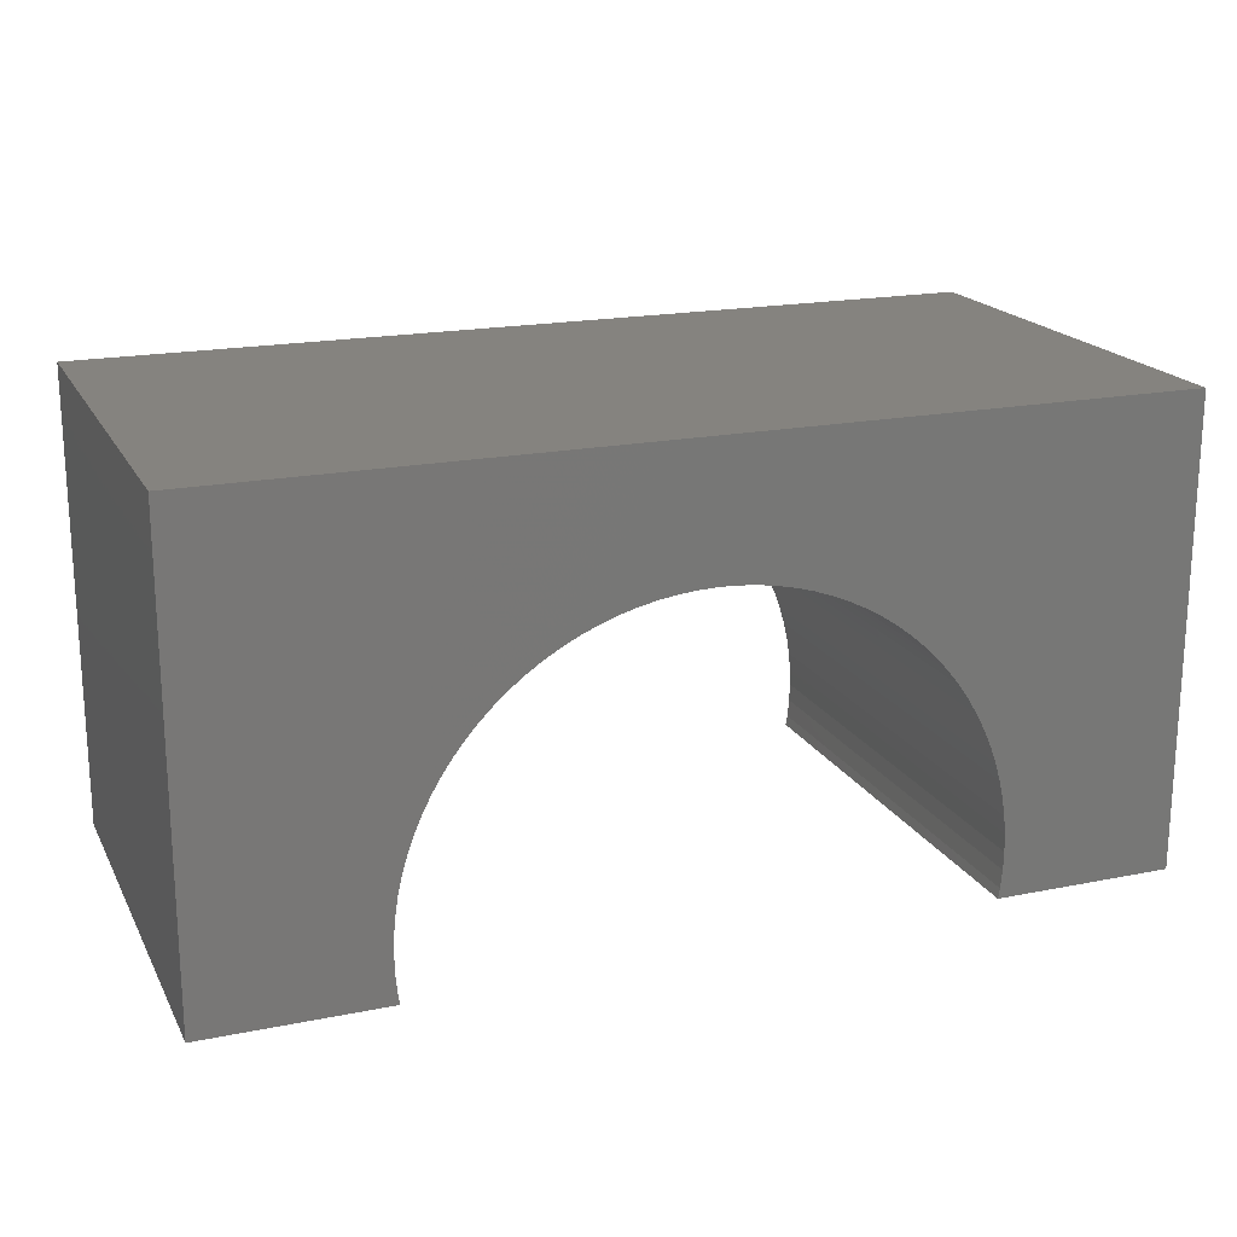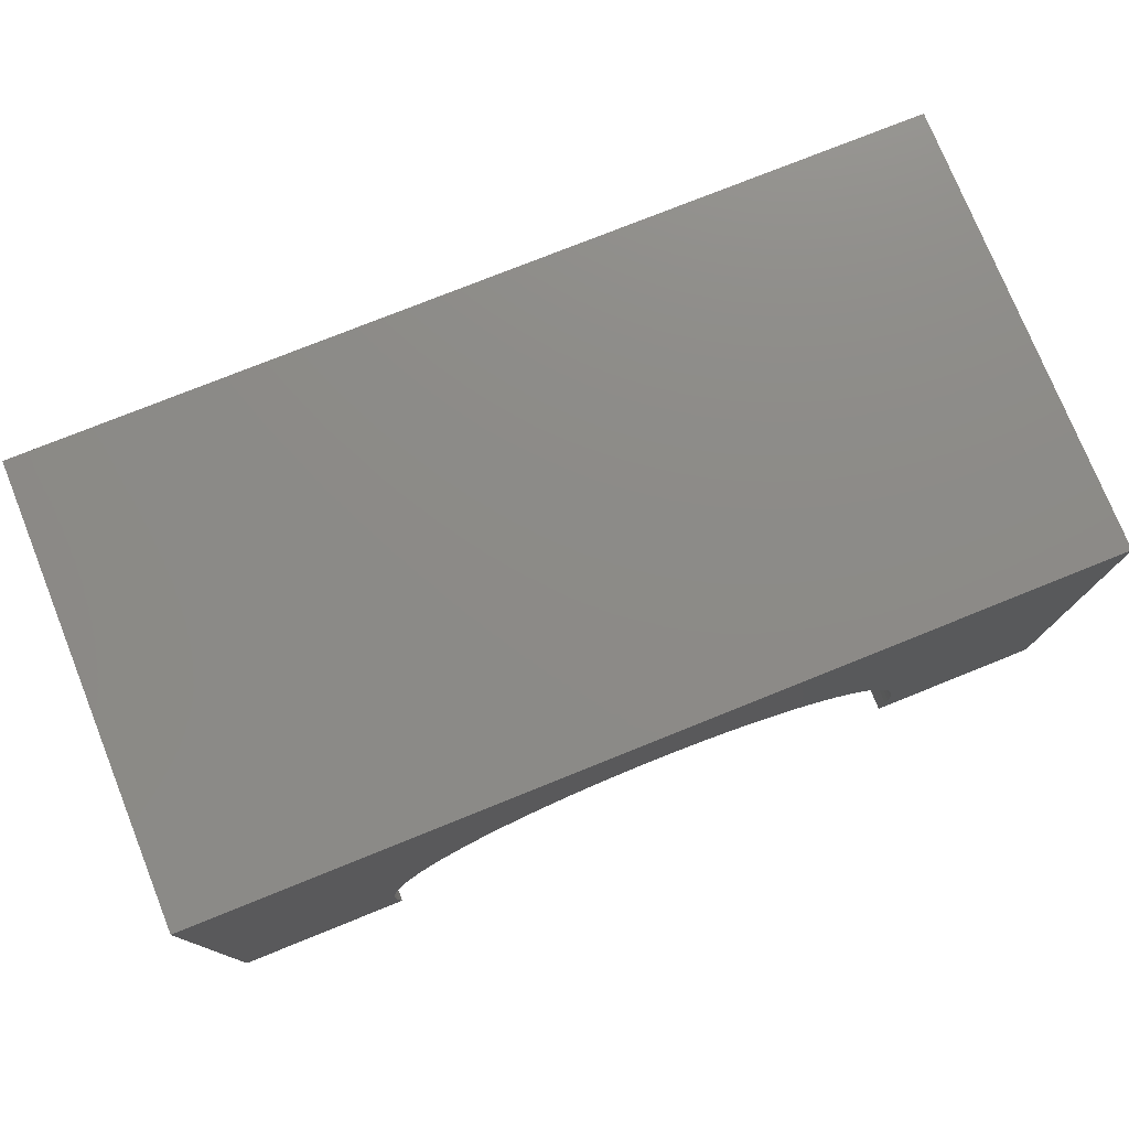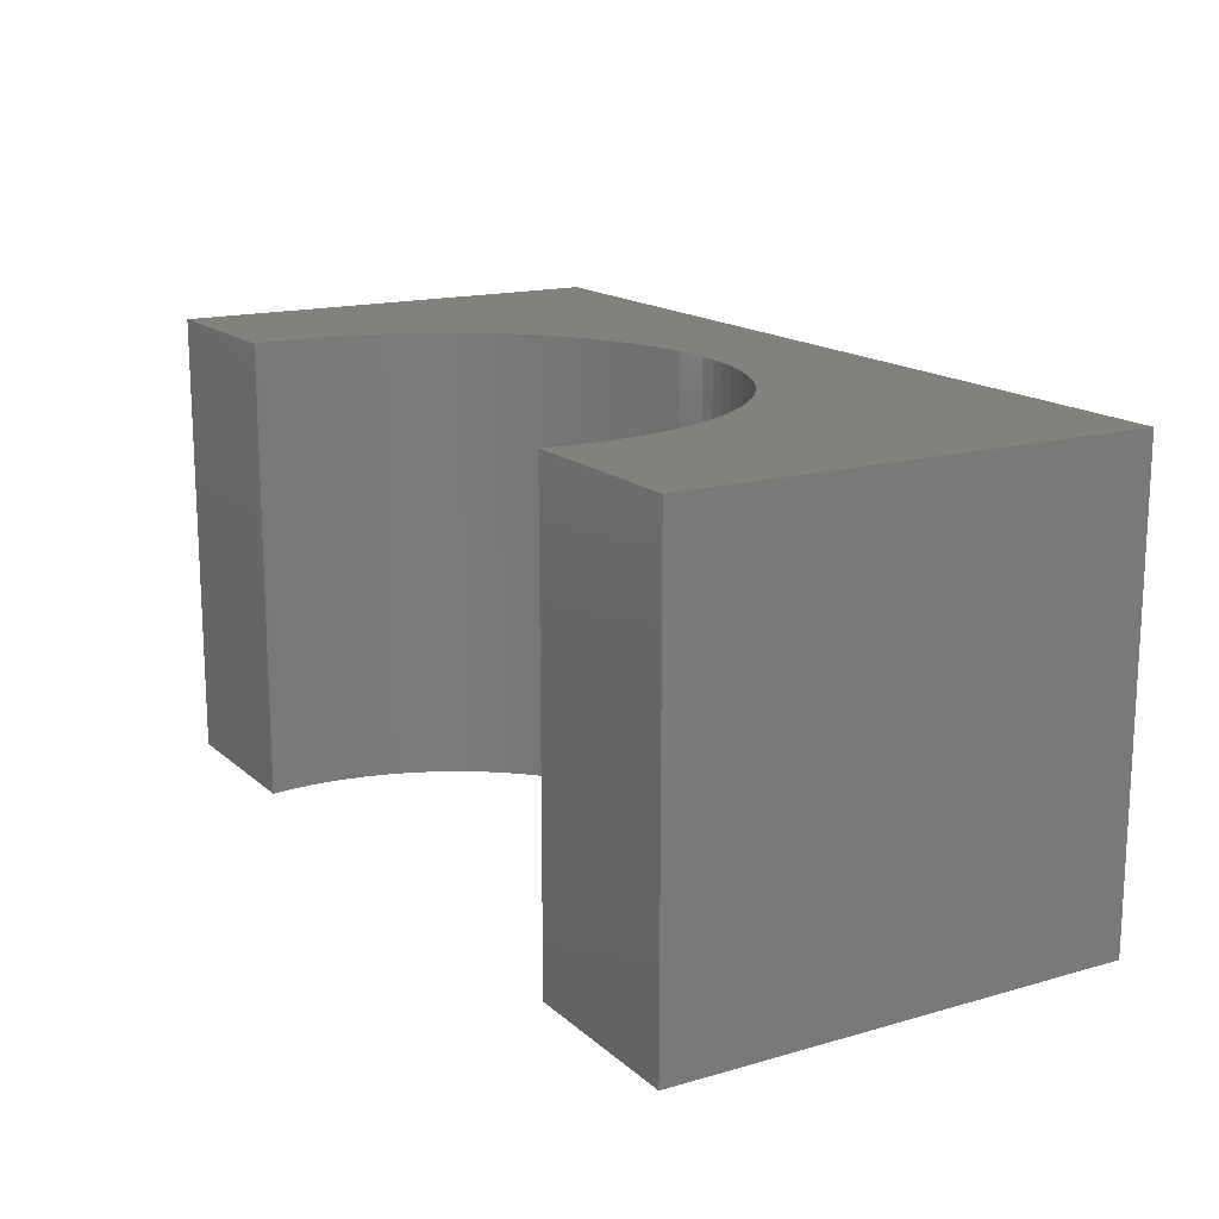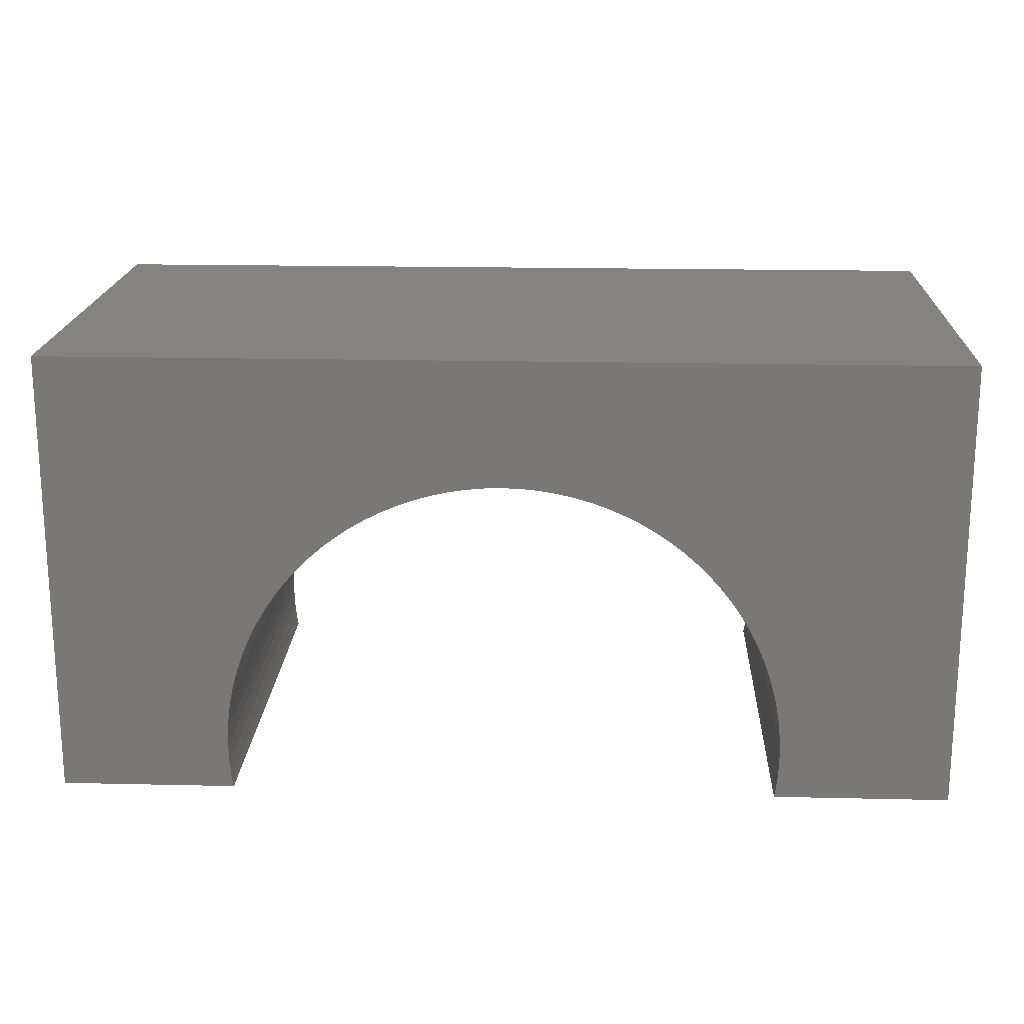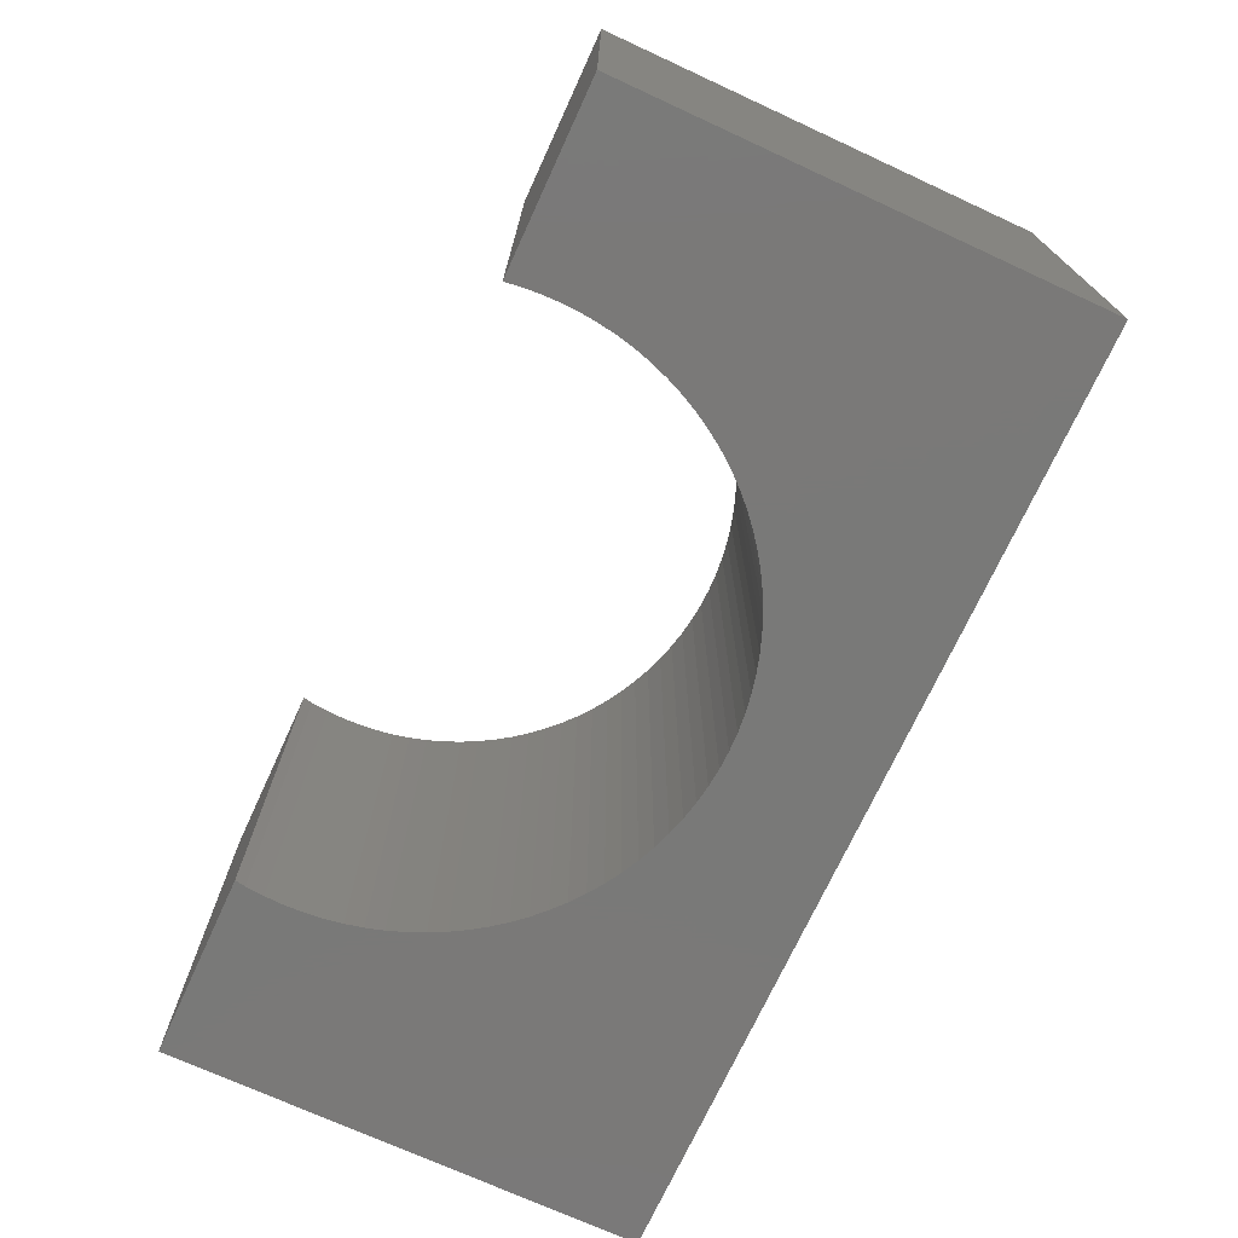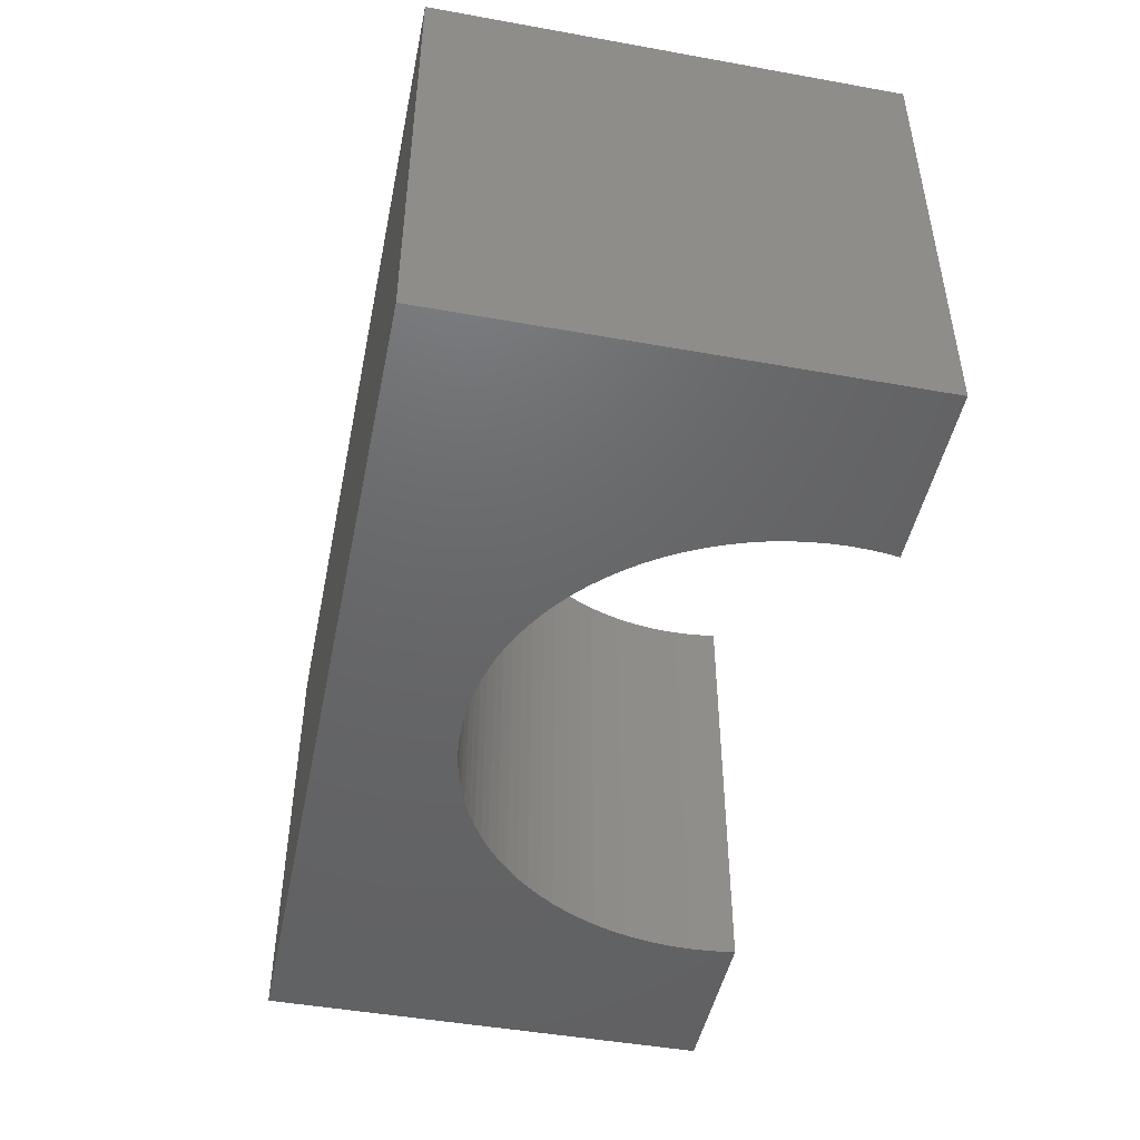
<metadata>
{"format":"stl","ext":"stl","renderer":"f3d","projection":"perspective","resolution":1024,"background":"white","views":[{"elev":19.0,"azim":-20.9,"up":"+Z"},{"elev":76.5,"azim":158.1,"up":"+Z"},{"elev":15.9,"azim":-120.7,"up":"+Y"},{"elev":18.4,"azim":2.5,"up":"+Z"},{"elev":-72.2,"azim":-114.7,"up":"+Y"},{"elev":-46.9,"azim":78.5,"up":"+Y"}]}
</metadata>
<code>
# stl→obj: 130 verts, 256 faces
v -5 -2.5 -2.5
v -5 2.5 2.5
v -5 2.5 -2.5
v -5 -2.5 2.5
v 5 -2.5 2.5
v 5 2.5 2.5
v 5 2.5 -2.5
v 5 -2.5 -2.5
v 0 2.5 1.1
v 0.1946 2.5 1.094
v 0.3885 2.5 1.076
v 0.5809 2.5 1.045
v 0.7709 2.5 1.003
v 0.958 2.5 0.9483
v 1.141 2.5 0.8823
v 1.32 2.5 0.805
v 1.493 2.5 0.7166
v 1.661 2.5 0.6174
v 1.822 2.5 0.508
v 1.976 2.5 0.3886
v 2.122 2.5 0.2598
v 2.26 2.5 0.1221
v 2.389 2.5 -0.02398
v 2.508 2.5 -0.1779
v 2.617 2.5 -0.3389
v 2.717 2.5 -0.5066
v 2.805 2.5 -0.6801
v 2.882 2.5 -0.8588
v 2.948 2.5 -1.042
v 3.003 2.5 -1.229
v 3.045 2.5 -1.419
v 3.076 2.5 -1.611
v 3.094 2.5 -1.805
v 3.095 2.5 -1.854
v 3.1 2.5 -2
v 3.098 2.5 -2.049
v 3.094 2.5 -2.195
v 3.076 2.5 -2.389
v 3.058 2.5 -2.5
v -0.1946 2.5 1.094
v -0.3885 2.5 1.076
v -0.5809 2.5 1.045
v -0.7709 2.5 1.003
v -0.958 2.5 0.9483
v -1.141 2.5 0.8823
v -1.32 2.5 0.805
v -1.493 2.5 0.7166
v -1.661 2.5 0.6174
v -1.822 2.5 0.508
v -1.976 2.5 0.3886
v -2.122 2.5 0.2598
v -2.26 2.5 0.1221
v -2.389 2.5 -0.02398
v -2.508 2.5 -0.1779
v -2.617 2.5 -0.3389
v -2.717 2.5 -0.5066
v -2.805 2.5 -0.6801
v -2.882 2.5 -0.8588
v -2.948 2.5 -1.042
v -3.003 2.5 -1.229
v -3.045 2.5 -1.419
v -3.076 2.5 -1.611
v -3.094 2.5 -1.805
v -3.095 2.5 -1.854
v -3.1 2.5 -2
v -3.098 2.5 -2.049
v -3.094 2.5 -2.195
v -3.076 2.5 -2.389
v -3.058 2.5 -2.5
v -3.058 -2.5 -2.5
v 3.058 -2.5 -2.5
v 0 -2.5 1.1
v -0.1946 -2.5 1.094
v -0.3885 -2.5 1.076
v -0.5809 -2.5 1.045
v -0.7709 -2.5 1.003
v -0.958 -2.5 0.9483
v -1.141 -2.5 0.8823
v -1.32 -2.5 0.805
v -1.493 -2.5 0.7166
v -1.661 -2.5 0.6174
v -1.822 -2.5 0.508
v -1.976 -2.5 0.3886
v -2.122 -2.5 0.2598
v -2.26 -2.5 0.1221
v -2.389 -2.5 -0.02398
v -2.508 -2.5 -0.1779
v -2.617 -2.5 -0.3389
v -2.717 -2.5 -0.5066
v -2.805 -2.5 -0.6801
v -2.882 -2.5 -0.8588
v -2.948 -2.5 -1.042
v -3.003 -2.5 -1.229
v -3.045 -2.5 -1.419
v -3.076 -2.5 -1.611
v -3.094 -2.5 -1.805
v -3.098 -2.5 -1.951
v -3.1 -2.5 -2
v -3.095 -2.5 -2.146
v -3.094 -2.5 -2.195
v -3.076 -2.5 -2.389
v 0.1946 -2.5 1.094
v 0.3885 -2.5 1.076
v 0.5809 -2.5 1.045
v 0.7709 -2.5 1.003
v 0.958 -2.5 0.9483
v 1.141 -2.5 0.8823
v 1.32 -2.5 0.805
v 1.493 -2.5 0.7166
v 1.661 -2.5 0.6174
v 1.822 -2.5 0.508
v 1.976 -2.5 0.3886
v 2.122 -2.5 0.2598
v 2.26 -2.5 0.1221
v 2.389 -2.5 -0.02398
v 2.508 -2.5 -0.1779
v 2.617 -2.5 -0.3389
v 2.717 -2.5 -0.5066
v 2.805 -2.5 -0.6801
v 2.882 -2.5 -0.8588
v 2.948 -2.5 -1.042
v 3.003 -2.5 -1.229
v 3.045 -2.5 -1.419
v 3.076 -2.5 -1.611
v 3.094 -2.5 -1.805
v 3.098 -2.5 -1.951
v 3.1 -2.5 -2
v 3.095 -2.5 -2.146
v 3.094 -2.5 -2.195
v 3.076 -2.5 -2.389
f 1 2 3
f 2 1 4
f 2 5 6
f 5 2 4
f 5 7 6
f 7 5 8
f 6 9 2
f 6 10 9
f 6 11 10
f 6 12 11
f 6 13 12
f 6 14 13
f 6 15 14
f 6 16 15
f 6 17 16
f 6 18 17
f 6 19 18
f 6 20 19
f 6 21 20
f 6 22 21
f 6 23 22
f 6 24 23
f 6 25 24
f 6 26 25
f 6 27 26
f 6 28 27
f 7 28 6
f 28 7 29
f 29 7 30
f 30 7 31
f 31 7 32
f 32 7 33
f 33 7 34
f 34 7 35
f 35 7 36
f 36 7 37
f 37 7 38
f 38 7 39
f 40 2 9
f 41 2 40
f 42 2 41
f 43 2 42
f 44 2 43
f 45 2 44
f 46 2 45
f 47 2 46
f 48 2 47
f 49 2 48
f 50 2 49
f 51 2 50
f 52 2 51
f 53 2 52
f 54 2 53
f 55 2 54
f 56 2 55
f 57 2 56
f 58 2 57
f 3 58 59
f 3 59 60
f 3 60 61
f 3 61 62
f 3 62 63
f 3 63 64
f 3 64 65
f 3 65 66
f 3 66 67
f 3 67 68
f 3 68 69
f 58 3 2
f 1 69 70
f 69 1 3
f 71 7 8
f 7 71 39
f 4 72 5
f 4 73 72
f 4 74 73
f 4 75 74
f 4 76 75
f 4 77 76
f 4 78 77
f 4 79 78
f 4 80 79
f 4 81 80
f 4 82 81
f 4 83 82
f 4 84 83
f 4 85 84
f 4 86 85
f 4 87 86
f 4 88 87
f 4 89 88
f 4 90 89
f 4 91 90
f 1 91 4
f 91 1 92
f 92 1 93
f 93 1 94
f 94 1 95
f 95 1 96
f 96 1 97
f 97 1 98
f 98 1 99
f 99 1 100
f 100 1 101
f 101 1 70
f 102 5 72
f 103 5 102
f 104 5 103
f 105 5 104
f 106 5 105
f 107 5 106
f 108 5 107
f 109 5 108
f 110 5 109
f 111 5 110
f 112 5 111
f 113 5 112
f 114 5 113
f 115 5 114
f 116 5 115
f 117 5 116
f 118 5 117
f 119 5 118
f 120 5 119
f 8 120 121
f 8 121 122
f 8 122 123
f 8 123 124
f 8 124 125
f 8 125 126
f 8 126 127
f 8 127 128
f 8 128 129
f 8 129 130
f 8 130 71
f 120 8 5
f 125 34 126
f 34 125 33
f 125 32 33
f 32 125 124
f 126 35 127
f 35 126 34
f 73 9 72
f 9 73 40
f 98 66 65
f 66 98 99
f 112 21 113
f 21 112 20
f 97 65 64
f 65 97 98
f 120 27 28
f 27 120 119
f 109 18 110
f 18 109 17
f 123 30 31
f 30 123 122
f 118 25 26
f 25 118 117
f 105 14 106
f 14 105 13
f 110 19 111
f 19 110 18
f 77 43 76
f 43 77 44
f 71 38 39
f 38 71 130
f 130 37 38
f 37 130 129
f 99 67 66
f 67 99 100
f 124 31 32
f 31 124 123
f 121 28 29
f 28 121 120
f 122 29 30
f 29 122 121
f 115 22 23
f 22 115 114
f 114 21 22
f 21 114 113
f 119 26 27
f 26 119 118
f 102 11 103
f 11 102 10
f 108 17 109
f 17 108 16
f 107 16 108
f 16 107 15
f 106 15 107
f 15 106 14
f 111 20 112
f 20 111 19
f 94 62 61
f 62 94 95
f 75 41 74
f 41 75 42
f 91 59 58
f 59 91 92
f 93 61 60
f 61 93 94
f 88 56 55
f 56 88 89
f 90 58 57
f 58 90 91
f 80 46 79
f 46 80 47
f 82 48 81
f 48 82 49
f 128 37 129
f 37 128 36
f 127 36 128
f 36 127 35
f 117 24 25
f 24 117 116
f 116 23 24
f 23 116 115
f 104 13 105
f 13 104 12
f 103 12 104
f 12 103 11
f 72 10 102
f 10 72 9
f 96 64 63
f 64 96 97
f 95 63 62
f 63 95 96
f 92 60 59
f 60 92 93
f 85 53 52
f 53 85 86
f 87 55 54
f 55 87 88
f 86 54 53
f 54 86 87
f 89 57 56
f 57 89 90
f 83 49 82
f 49 83 50
f 84 52 51
f 52 84 85
f 84 50 83
f 50 84 51
f 81 47 80
f 47 81 48
f 79 45 78
f 45 79 46
f 76 42 75
f 42 76 43
f 78 44 77
f 44 78 45
f 100 68 67
f 68 100 101
f 101 69 68
f 69 101 70
f 74 40 73
f 40 74 41

</code>
